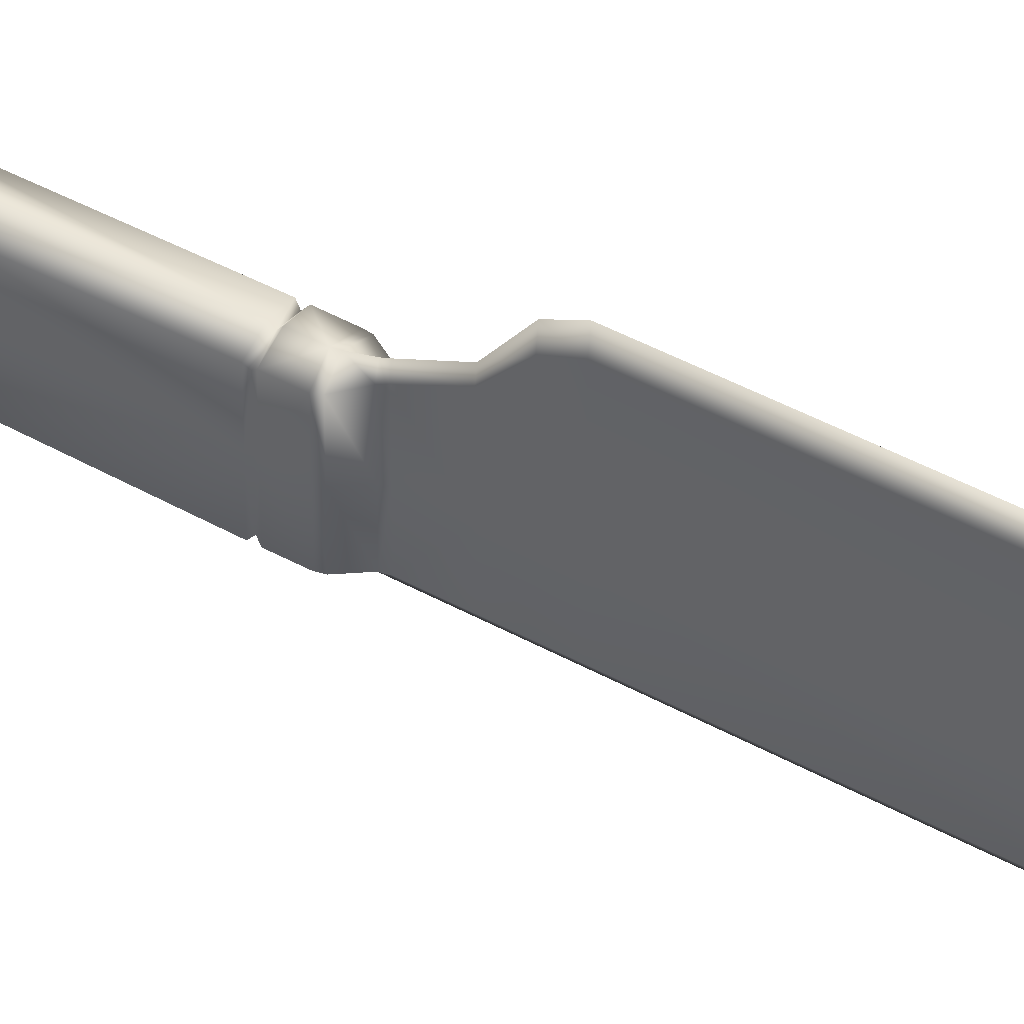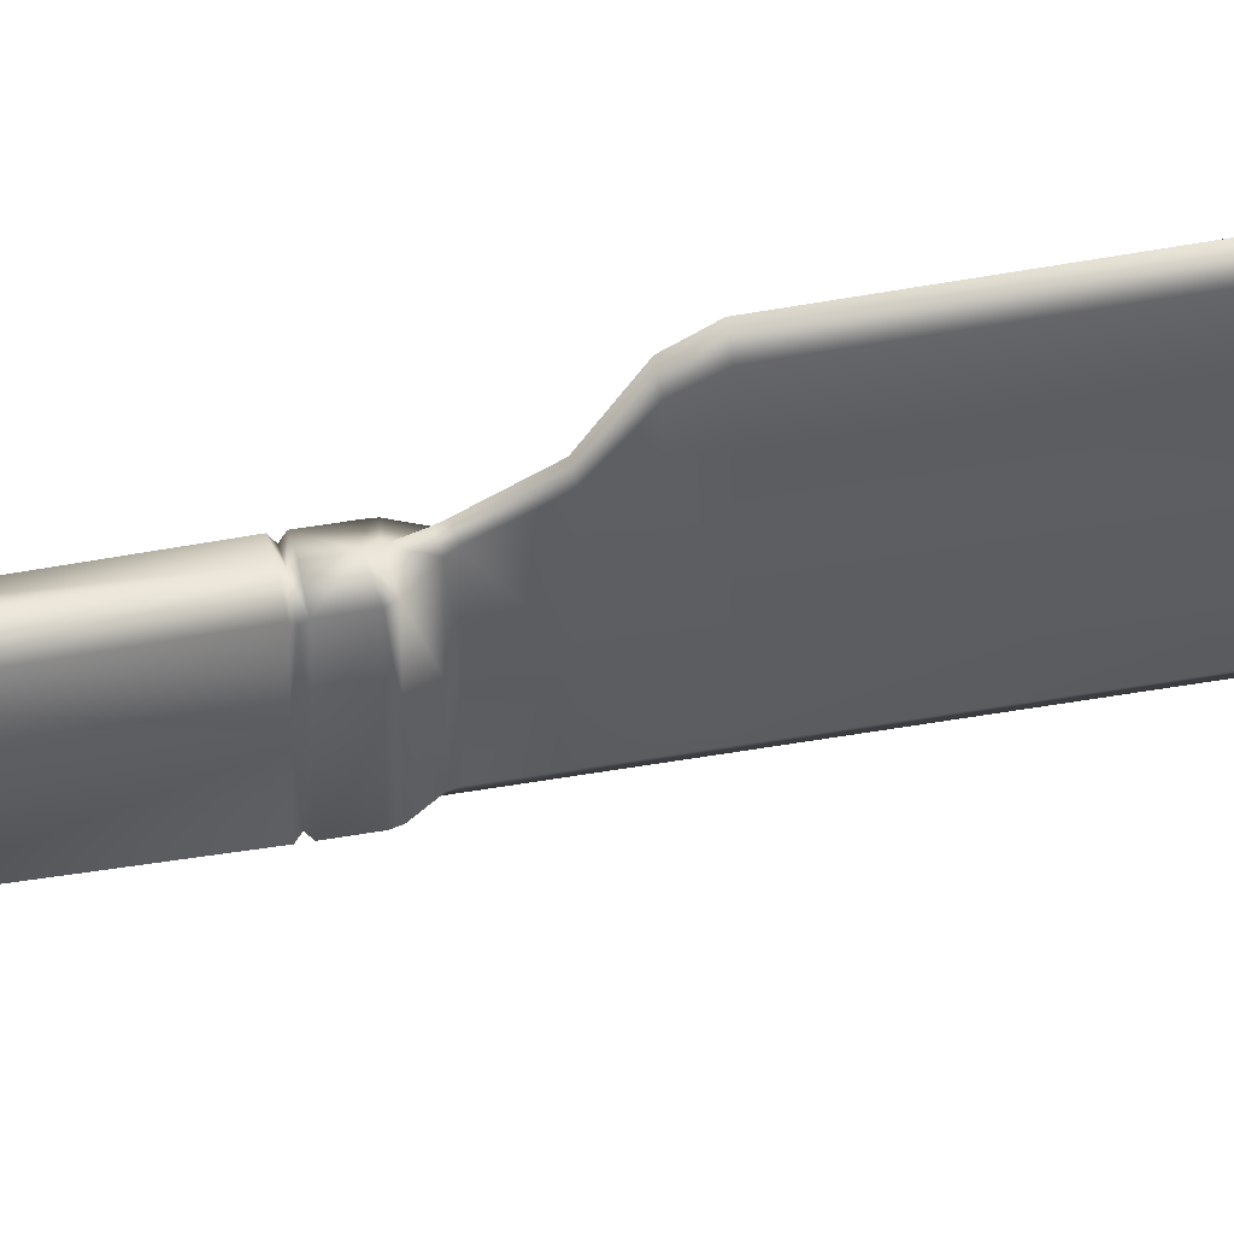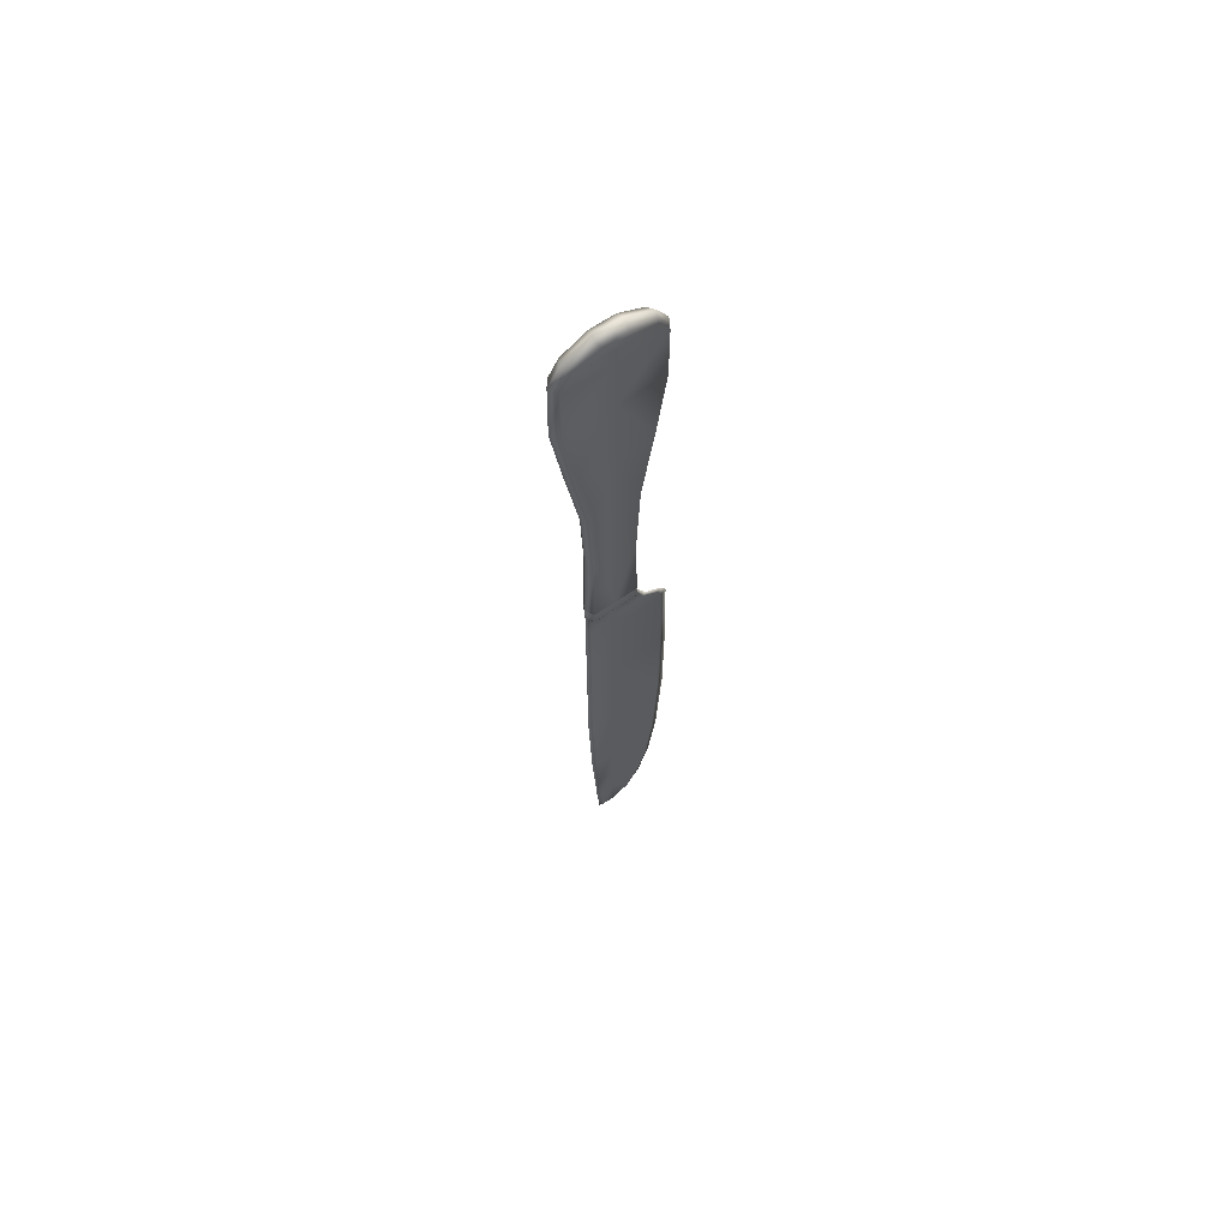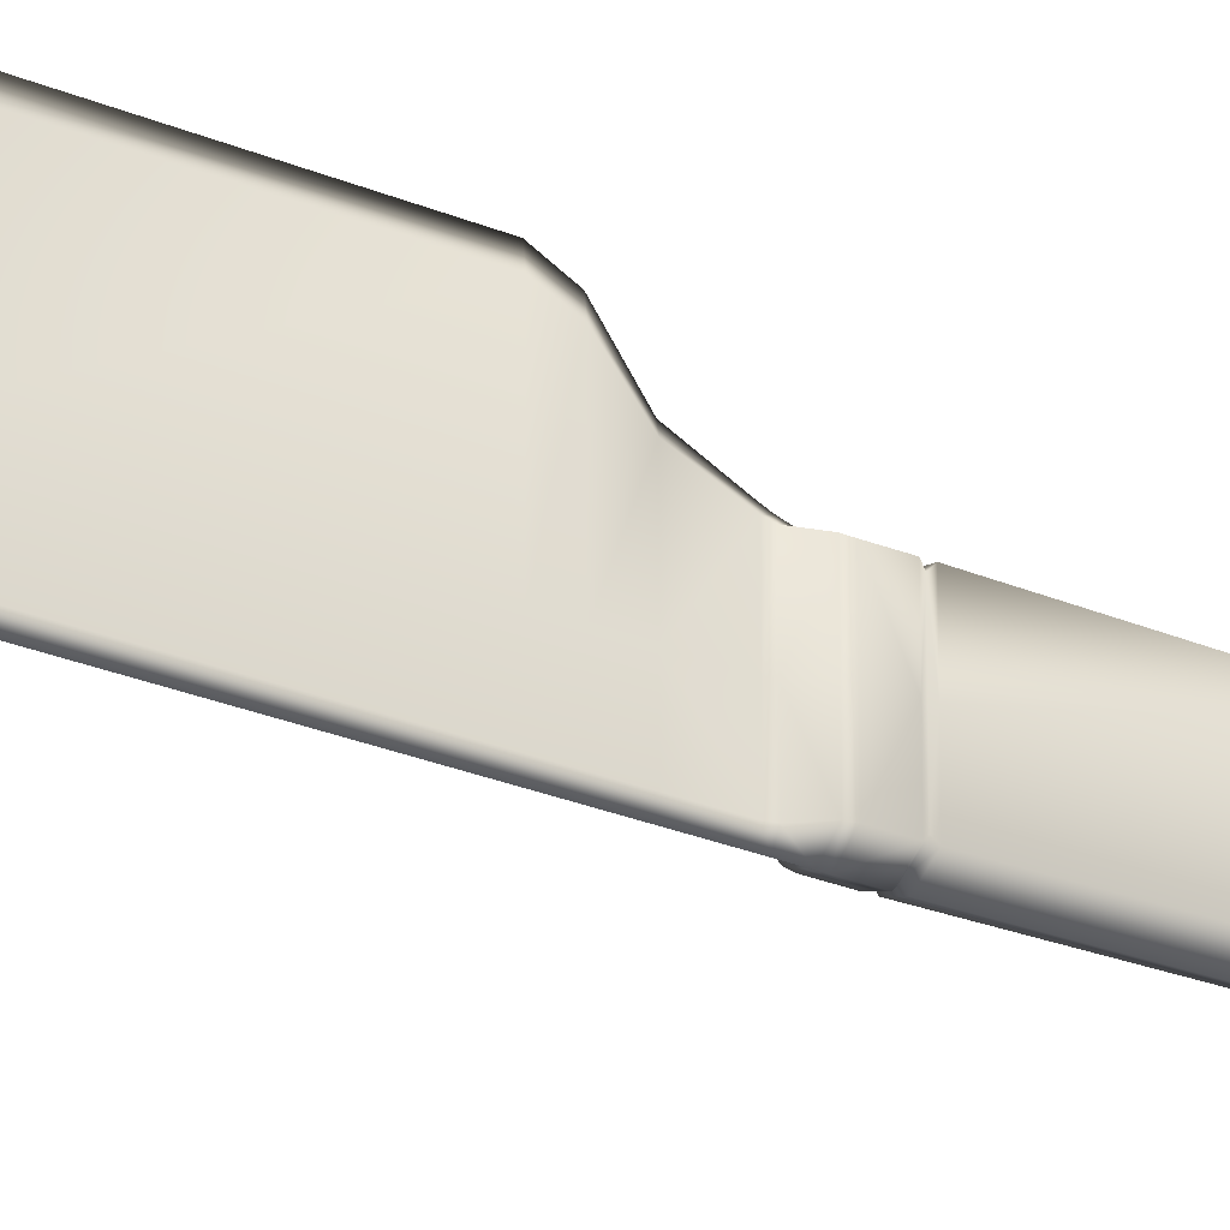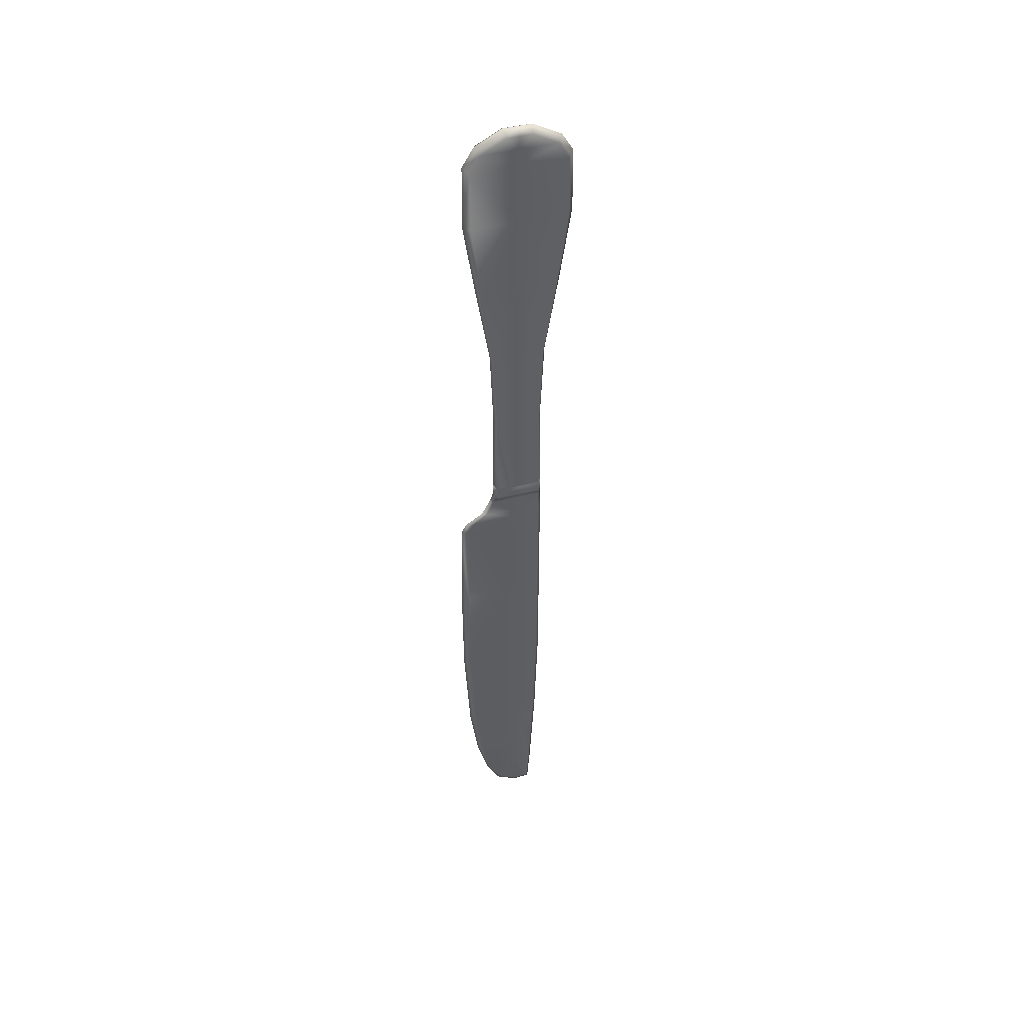
<metadata>
{"format":"obj","ext":"obj","renderer":"f3d","projection":"perspective","resolution":1024,"background":"white","views":[{"elev":49.3,"azim":-58.9,"up":"+Z"},{"elev":47.3,"azim":-101.3,"up":"+Z"},{"elev":65.2,"azim":-124.9,"up":"+Y"},{"elev":-29.9,"azim":59.9,"up":"+Z"},{"elev":44.8,"azim":73.3,"up":"+Y"}]}
</metadata>
<code>
o RobothorButterKnifeAi2_1
v 0.004067 0.1144 -0.008508
v 0.004067 0.1144 0.01506
v 0.004067 0.0994 -0.008508
v 0.004067 0.0994 0.01506
v 0.004067 0.0994 0.003275
v 0.004067 0.1144 0.003275
v 0.004067 0.1188 -0.005959
v 0.004067 0.1188 0.003275
v 0.004067 0.1188 0.01251
v 0.004067 0.1222 0.000263
v 0.004067 0.1222 0.003275
v 0.004067 0.1222 0.006286
v 0.004067 0.08007 -0.006012
v 0.004067 0.08007 0.003275
v 0.004067 0.08007 0.01256
v 0.004067 0.05916 -0.002868
v 0.004067 0.05916 0.003275
v 0.004067 0.05916 0.009417
v 0.004067 0.03766 -0.002015
v 0.004067 0.03766 0.003275
v 0.004067 0.03766 0.008564
v 0.004067 0.01553 -0.002426
v 0.004067 0.01553 0.003275
v 0.004067 0.01553 0.008975
v 0.004067 0.01478 -0.002426
v 0.004067 0.01478 0.003275
v 0.004067 0.01478 0.008975
v 0.002509 0.005114 -0.002426
v 0.002509 0.005114 0.003275
v 0.002509 0.005114 0.01178
v 0.002509 0.002187 -0.002426
v 0.002509 0.002187 0.003275
v 0.002509 0.002187 0.01559
v 0.002509 -0.0524 -0.002426
v 0.002509 -0.0524 0.003275
v 0.002509 -0.0524 0.01707
v 0.002509 -0.000276 0.01679
v 0.002509 -0.000276 0.003275
v 0.002509 -0.000276 -0.002426
v 0.002509 -0.02634 0.01718
v 0.002509 -0.02634 0.003275
v 0.002509 -0.02634 -0.002426
v 0.002509 -0.1054 -0.00064
v 0.002509 -0.1054 0.003614
v 0.002509 -0.1054 0.01136
v 0.002509 -0.1145 4.1e-05
v 0.002509 -0.1149 0.003614
v 0.002509 -0.1118 0.008403
v -0.000168 0.1144 0.003275
v -0.000168 0.1144 0.01506
v -0.000168 0.0994 0.01506
v -0.000168 0.0994 0.003275
v -0.000168 0.1144 -0.008508
v -0.000168 0.0994 -0.008508
v -0.000168 0.1188 -0.005959
v -0.000168 0.1188 0.003275
v -0.000168 0.1188 0.01251
v -0.000168 0.1222 0.000263
v -0.000168 0.1222 0.003275
v -0.000168 0.1222 0.006286
v -0.000168 0.08007 0.003275
v -0.000168 0.08007 -0.006012
v -0.000168 0.08007 0.01256
v -0.000168 0.05916 0.003275
v -0.000168 0.05916 -0.002868
v -0.000168 0.05916 0.009417
v -0.000168 0.03766 0.003275
v -0.000168 0.03766 -0.002015
v -0.000168 0.03766 0.008564
v -0.000168 0.01553 0.003275
v -0.000168 0.01553 -0.002426
v -0.000168 0.01553 0.008975
v -0.000168 0.01478 0.003275
v -0.000168 0.01478 -0.002426
v -0.000168 0.01478 0.008975
v 0.00139 0.005114 0.003275
v 0.00139 0.005114 -0.002426
v 0.00139 0.005114 0.01178
v 0.00139 0.002187 0.003275
v 0.00139 0.002187 -0.002426
v 0.00139 0.002187 0.01559
v 0.00139 -0.000276 0.003275
v 0.00139 -0.000276 -0.002426
v 0.00139 -0.000276 0.01679
v 0.00139 -0.02634 0.01718
v 0.00139 -0.02634 0.003275
v 0.00139 -0.02634 -0.002426
v 0.00139 -0.0524 0.01707
v 0.00139 -0.0524 0.003275
v 0.00139 -0.0524 -0.002426
v 0.00139 -0.1054 0.003614
v 0.00139 -0.1054 -0.00064
v 0.00139 -0.1054 0.01136
v 0.00139 -0.1149 0.003614
v 0.00139 -0.1145 4.1e-05
v 0.00139 -0.1118 0.008403
v 0.004067 0.01223 -0.002426
v 0.003909 0.01159 -0.002426
v 0.004067 0.01222 0.003275
v 0.003912 0.01159 0.003275
v 0.003911 0.01159 0.009103
v 0.004067 0.01222 0.008975
v 0.002667 0.009839 -0.002426
v 0.002509 0.0092 -0.002426
v 0.002665 0.009835 0.003275
v 0.002509 0.009205 0.003275
v 0.002509 0.009225 0.009806
v 0.002667 0.009839 0.009551
v -0.000168 0.01223 -0.002426
v -1e-05 0.01159 -0.002426
v -0.000168 0.01222 0.003275
v -1.2e-05 0.01159 0.003275
v -0.000168 0.01222 0.008975
v -1.1e-05 0.01159 0.009103
v 0.001232 0.009839 -0.002426
v 0.00139 0.0092 -0.002426
v 0.001234 0.009835 0.003275
v 0.00139 0.009205 0.003275
v 0.001232 0.009839 0.009551
v 0.00139 0.009225 0.009806
v 0.00195 0.009255 -0.003441
v 0.00195 0.009901 -0.003441
v 0.00195 0.01168 -0.003441
v 0.00195 0.01232 -0.003441
v 0.00195 0.01478 -0.003441
v 0.00195 0.01553 -0.003441
v 0.00195 0.03804 -0.003069
v 0.00195 0.05886 -0.003949
v 0.00195 0.07963 -0.007327
v 0.00195 0.09913 -0.01021
v 0.00195 0.1152 -0.009986
v 0.00195 0.1198 -0.00721
v 0.00195 0.1235 -0.000348
v 0.00195 0.1235 0.003115
v 0.00195 0.1235 0.006578
v 0.00195 0.1198 0.01344
v 0.00195 0.1152 0.01622
v 0.00195 0.09913 0.01644
v 0.00195 0.07963 0.01356
v 0.00195 0.05886 0.01018
v 0.00195 0.03804 0.009401
v 0.00195 0.01553 0.009671
v 0.00195 0.01478 0.009671
v 0.00195 0.01253 0.009671
v 0.00195 0.01189 0.009818
v 0.00195 0.01011 0.01042
v 0.00195 0.009493 0.01071
v 0.00195 0.005343 0.01289
v 0.00195 0.002384 0.01728
v 0.00195 -0.000106 0.01865
v 0.00195 -0.02667 0.01911
v 0.00195 -0.05302 0.01898
v 0.00195 -0.1066 0.01242
v 0.00195 -0.1131 0.009013
v 0.00195 -0.1162 0.003505
v 0.00195 -0.1158 -0.000604
v 0.00195 -0.1054 -0.001351
v 0.00195 -0.0524 -0.003441
v 0.00195 -0.02667 -0.003441
v 0.00195 -0.00032 -0.003441
v 0.00195 0.00217 -0.003441
v 0.00195 0.00513 -0.003441
v 0.003904 0.01516 -0.00199
v 0.00195 0.01516 -0.002927
v -5e-06 0.01516 -0.00199
v -5e-06 0.01516 0.003272
v -5e-06 0.01516 0.008533
v 0.00195 0.01516 0.009175
v 0.003904 0.01516 0.008533
v 0.003904 0.01516 0.003272
v 0.002509 -0.07996 -0.00173
v 0.002509 -0.09575 -0.001095
v 0.002509 -0.07996 0.003548
v 0.002509 -0.09575 0.003614
v 0.002509 -0.09575 0.01391
v 0.002509 -0.07996 0.0158
v 0.00195 -0.09575 -0.001818
v 0.00195 -0.07996 -0.00265
v 0.00139 -0.07996 0.003548
v 0.00139 -0.09575 0.003614
v 0.00139 -0.09575 -0.001095
v 0.00139 -0.07996 -0.00173
v 0.00195 -0.07996 0.01754
v 0.00195 -0.09575 0.0154
v 0.00139 -0.07996 0.0158
v 0.00139 -0.09575 0.01391
f 52 50 49
f 54 49 53
f 49 55 53
f 57 49 50
f 56 58 55
f 60 56 57
f 62 52 54
f 52 63 51
f 65 61 62
f 61 66 63
f 68 64 65
f 64 69 66
f 68 70 67
f 70 69 67
f 165 70 71
f 70 167 72
f 80 76 77
f 79 78 76
f 83 79 80
f 82 81 79
f 86 84 82
f 87 82 83
f 86 88 85
f 90 86 87
f 95 91 92
f 91 96 93
f 2 5 6
f 6 3 1
f 6 7 8
f 6 9 2
f 8 10 11
f 8 12 9
f 5 13 3
f 5 15 14
f 14 16 13
f 14 18 17
f 17 19 16
f 17 21 20
f 19 23 22
f 21 23 20
f 23 163 22
f 23 169 170
f 29 31 28
f 30 32 29
f 32 39 31
f 33 38 32
f 37 41 38
f 38 42 39
f 41 36 35
f 41 34 42
f 44 46 43
f 44 48 47
f 2 138 4
f 130 1 3
f 131 7 1
f 9 137 2
f 7 133 10
f 10 134 11
f 134 12 11
f 12 136 9
f 13 130 3
f 138 15 4
f 16 129 13
f 139 18 15
f 127 16 19
f 18 141 21
f 126 19 22
f 21 142 24
f 164 22 163
f 24 168 169
f 31 162 28
f 148 33 30
f 39 161 31
f 149 37 33
f 150 40 37
f 42 160 39
f 151 36 40
f 34 159 42
f 155 46 47
f 46 157 43
f 153 48 45
f 154 47 48
f 98 124 97
f 98 99 100
f 100 102 101
f 101 144 145
f 104 122 103
f 103 106 104
f 106 108 107
f 107 146 147
f 110 111 109
f 112 113 111
f 115 118 117
f 118 119 117
f 109 73 74
f 73 113 75
f 115 112 110
f 117 114 112
f 116 76 118
f 76 120 118
f 26 97 25
f 26 102 99
f 98 105 103
f 101 105 100
f 104 29 28
f 107 29 106
f 124 25 97
f 27 144 102
f 103 123 98
f 145 108 101
f 162 104 28
f 147 30 107
f 122 116 115
f 123 115 110
f 124 110 109
f 124 74 125
f 164 71 126
f 126 68 127
f 127 65 128
f 129 65 62
f 130 62 54
f 130 53 131
f 131 55 132
f 133 55 58
f 134 58 59
f 134 60 135
f 136 60 57
f 137 57 50
f 138 50 51
f 138 63 139
f 139 66 140
f 141 66 69
f 142 69 72
f 168 72 167
f 144 75 113
f 144 114 145
f 145 119 146
f 146 120 147
f 147 78 148
f 148 81 149
f 149 84 150
f 150 85 151
f 151 88 152
f 153 96 154
f 154 94 155
f 155 95 156
f 157 95 92
f 159 90 87
f 160 87 83
f 161 83 80
f 162 80 77
f 162 116 121
f 25 164 163
f 164 74 165
f 165 73 166
f 167 73 75
f 168 75 143
f 168 27 169
f 169 26 170
f 163 26 25
f 171 177 178
f 172 173 174
f 173 175 174
f 176 184 175
f 177 182 178
f 179 186 185
f 179 181 180
f 184 185 186
f 182 89 90
f 89 185 88
f 92 180 181
f 180 93 186
f 35 171 34
f 35 176 173
f 174 43 172
f 174 45 44
f 178 34 171
f 152 176 36
f 157 172 43
f 184 45 175
f 152 185 183
f 184 93 153
f 157 181 177
f 178 90 158
f 52 51 50
f 54 52 49
f 49 56 55
f 57 56 49
f 56 59 58
f 60 59 56
f 62 61 52
f 52 61 63
f 65 64 61
f 61 64 66
f 68 67 64
f 64 67 69
f 68 71 70
f 70 72 69
f 165 166 70
f 70 166 167
f 80 79 76
f 79 81 78
f 83 82 79
f 82 84 81
f 86 85 84
f 87 86 82
f 86 89 88
f 90 89 86
f 95 94 91
f 91 94 96
f 2 4 5
f 6 5 3
f 6 1 7
f 6 8 9
f 8 7 10
f 8 11 12
f 5 14 13
f 5 4 15
f 14 17 16
f 14 15 18
f 17 20 19
f 17 18 21
f 19 20 23
f 21 24 23
f 23 170 163
f 23 24 169
f 29 32 31
f 30 33 32
f 32 38 39
f 33 37 38
f 37 40 41
f 38 41 42
f 41 40 36
f 41 35 34
f 44 47 46
f 44 45 48
f 2 137 138
f 130 131 1
f 131 132 7
f 9 136 137
f 7 132 133
f 10 133 134
f 134 135 12
f 12 135 136
f 13 129 130
f 138 139 15
f 16 128 129
f 139 140 18
f 127 128 16
f 18 140 141
f 126 127 19
f 21 141 142
f 164 126 22
f 24 142 168
f 31 161 162
f 148 149 33
f 39 160 161
f 149 150 37
f 150 151 40
f 42 159 160
f 151 152 36
f 34 158 159
f 155 156 46
f 46 156 157
f 153 154 48
f 154 155 47
f 98 123 124
f 98 97 99
f 100 99 102
f 101 102 144
f 104 121 122
f 103 105 106
f 106 105 108
f 107 108 146
f 110 112 111
f 112 114 113
f 115 116 118
f 118 120 119
f 109 111 73
f 73 111 113
f 115 117 112
f 117 119 114
f 116 77 76
f 76 78 120
f 26 99 97
f 26 27 102
f 98 100 105
f 101 108 105
f 104 106 29
f 107 30 29
f 124 125 25
f 27 143 144
f 103 122 123
f 145 146 108
f 162 121 104
f 147 148 30
f 122 121 116
f 123 122 115
f 124 123 110
f 124 109 74
f 164 165 71
f 126 71 68
f 127 68 65
f 129 128 65
f 130 129 62
f 130 54 53
f 131 53 55
f 133 132 55
f 134 133 58
f 134 59 60
f 136 135 60
f 137 136 57
f 138 137 50
f 138 51 63
f 139 63 66
f 141 140 66
f 142 141 69
f 168 142 72
f 144 143 75
f 144 113 114
f 145 114 119
f 146 119 120
f 147 120 78
f 148 78 81
f 149 81 84
f 150 84 85
f 151 85 88
f 153 93 96
f 154 96 94
f 155 94 95
f 157 156 95
f 159 158 90
f 160 159 87
f 161 160 83
f 162 161 80
f 162 77 116
f 25 125 164
f 164 125 74
f 165 74 73
f 167 166 73
f 168 167 75
f 168 143 27
f 169 27 26
f 163 170 26
f 171 172 177
f 172 171 173
f 173 176 175
f 176 183 184
f 177 181 182
f 179 180 186
f 179 182 181
f 184 183 185
f 182 179 89
f 89 179 185
f 92 91 180
f 180 91 93
f 35 173 171
f 35 36 176
f 174 44 43
f 174 175 45
f 178 158 34
f 152 183 176
f 157 177 172
f 184 153 45
f 152 88 185
f 184 186 93
f 157 92 181
f 178 182 90

</code>
